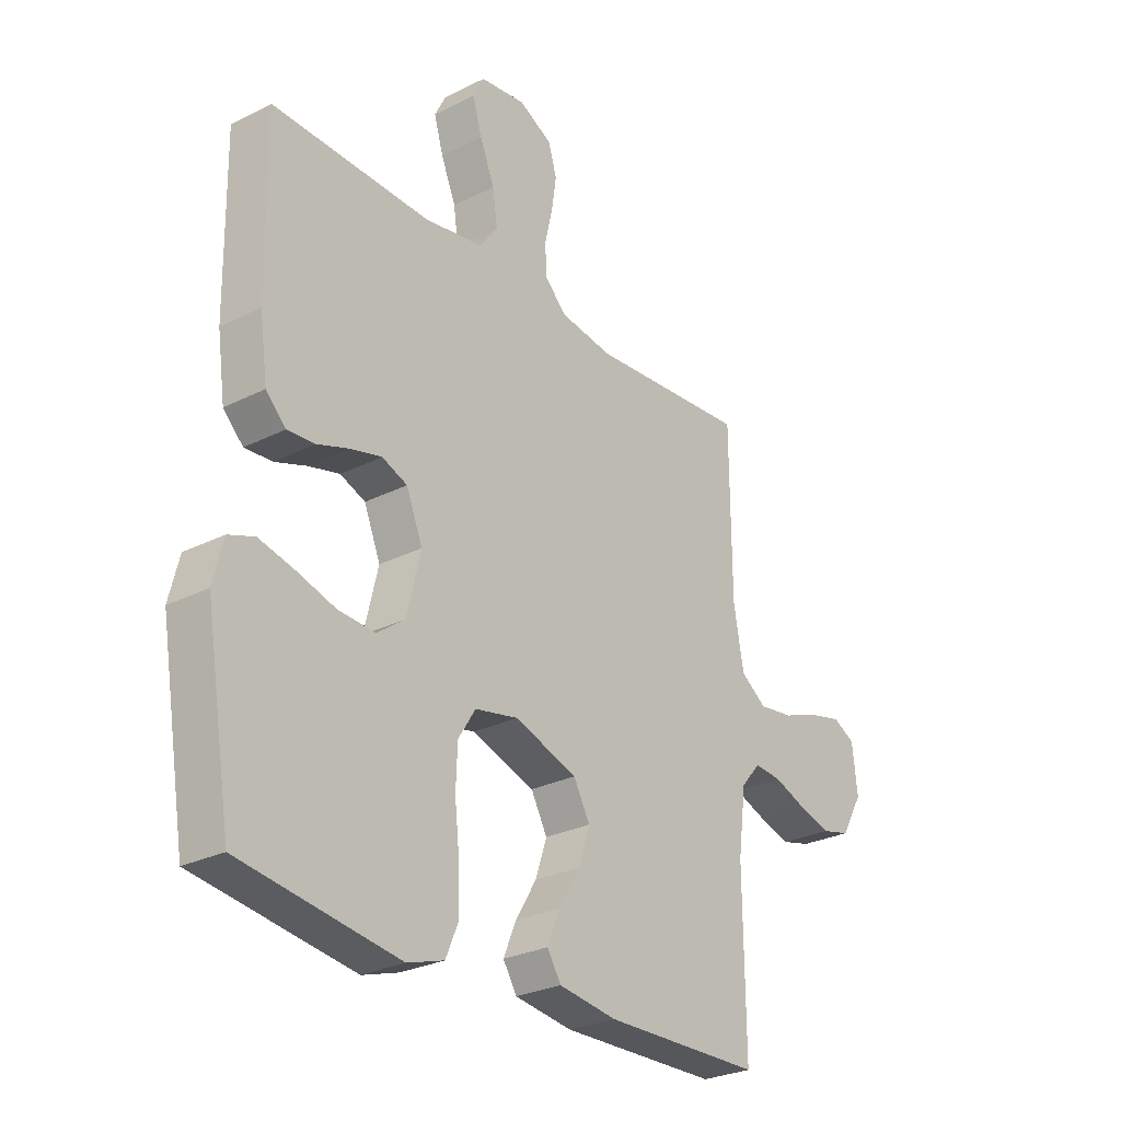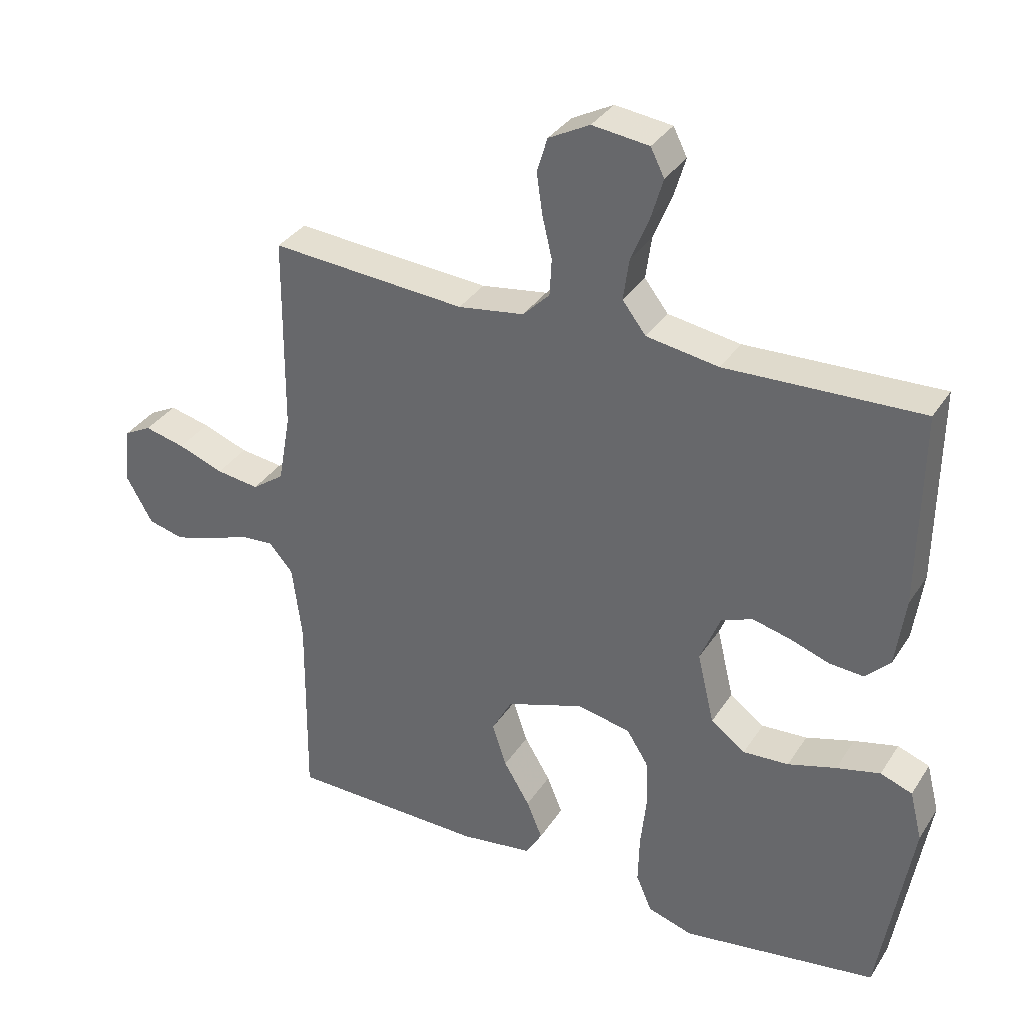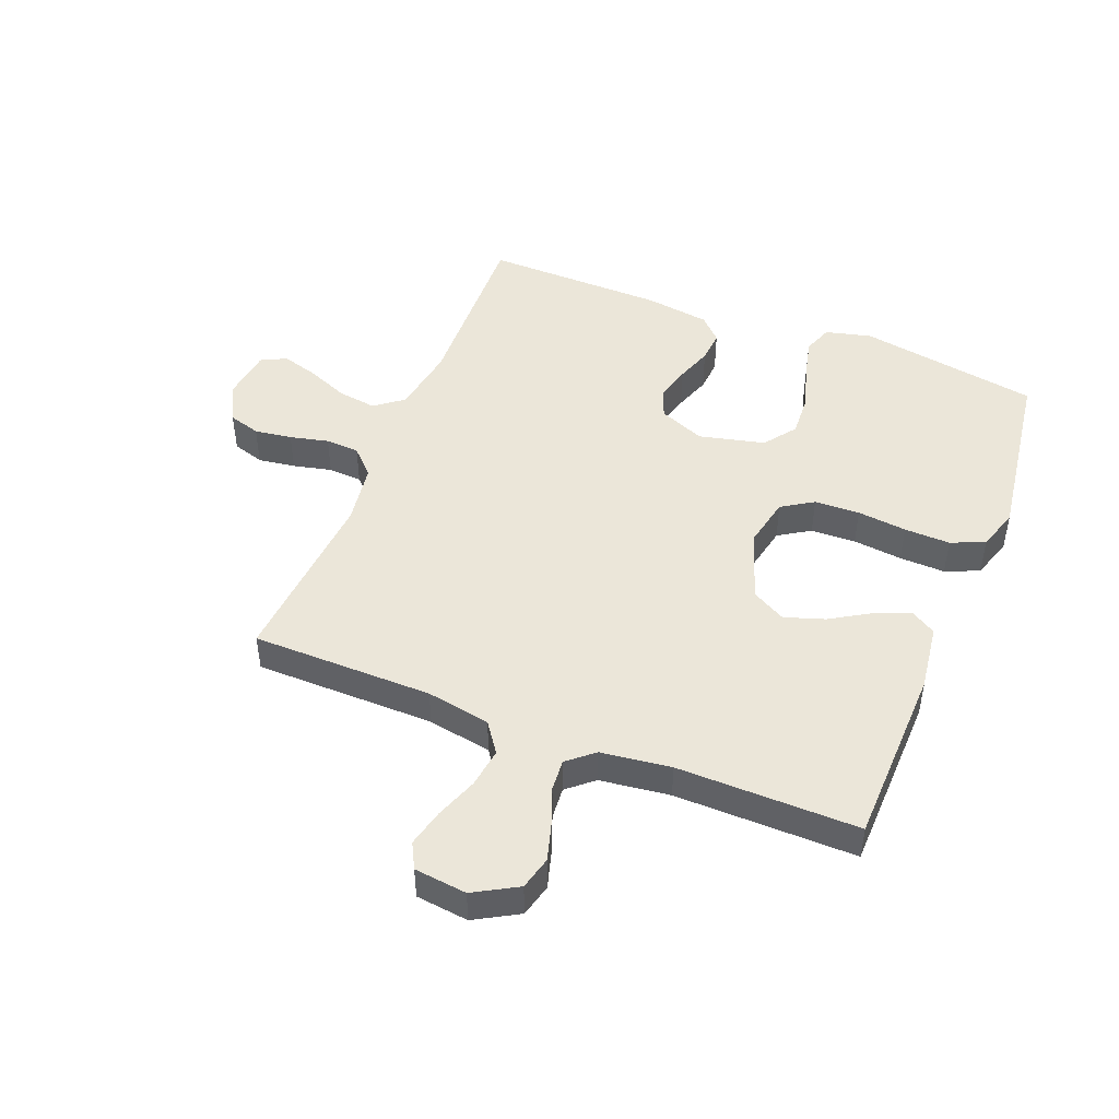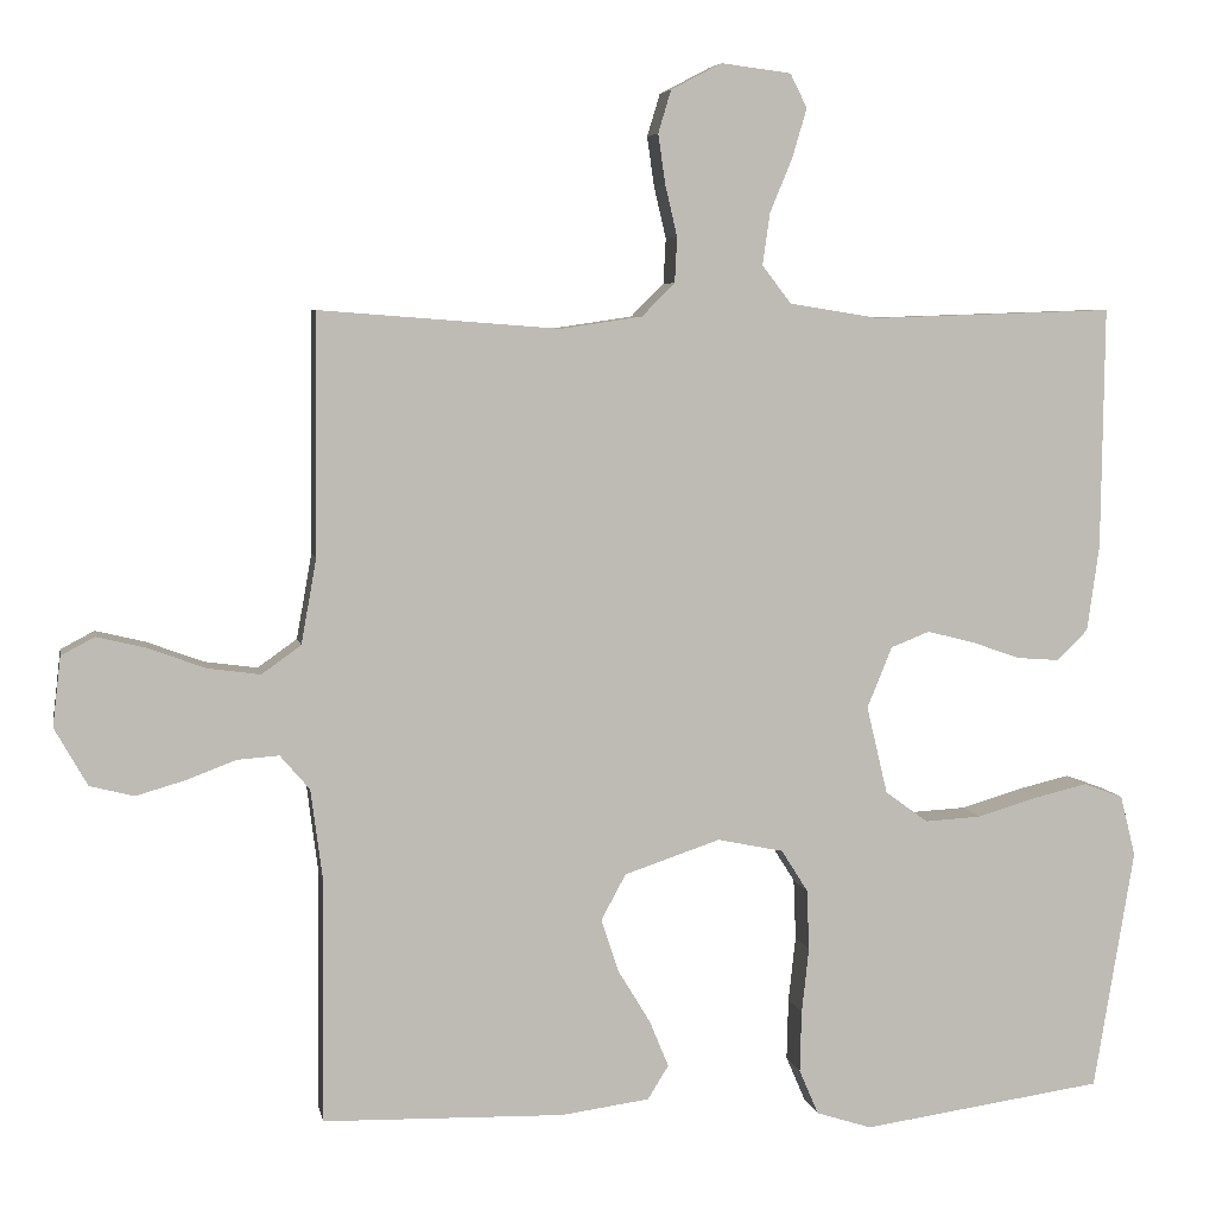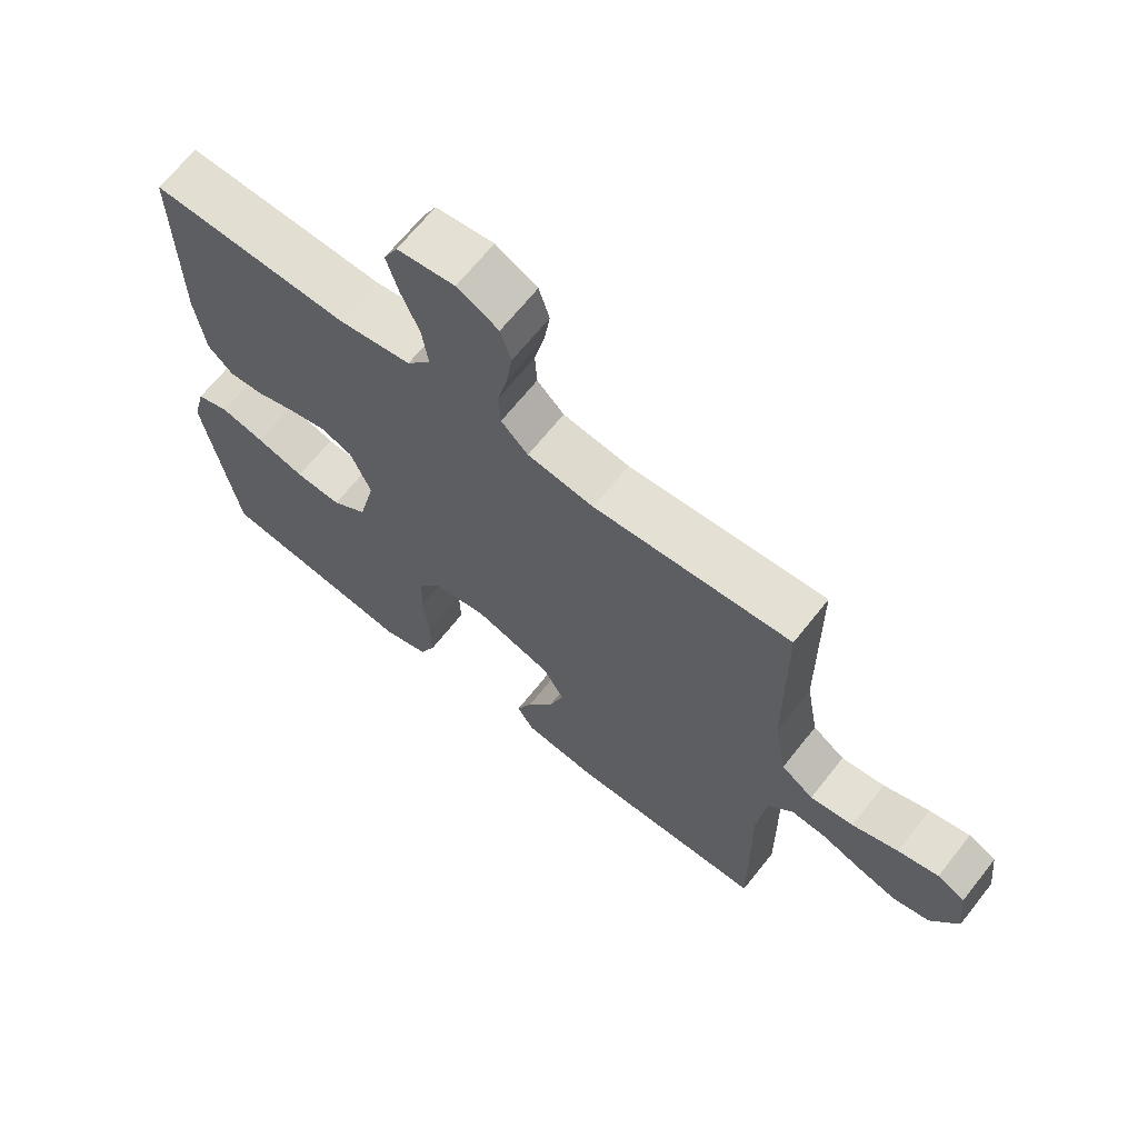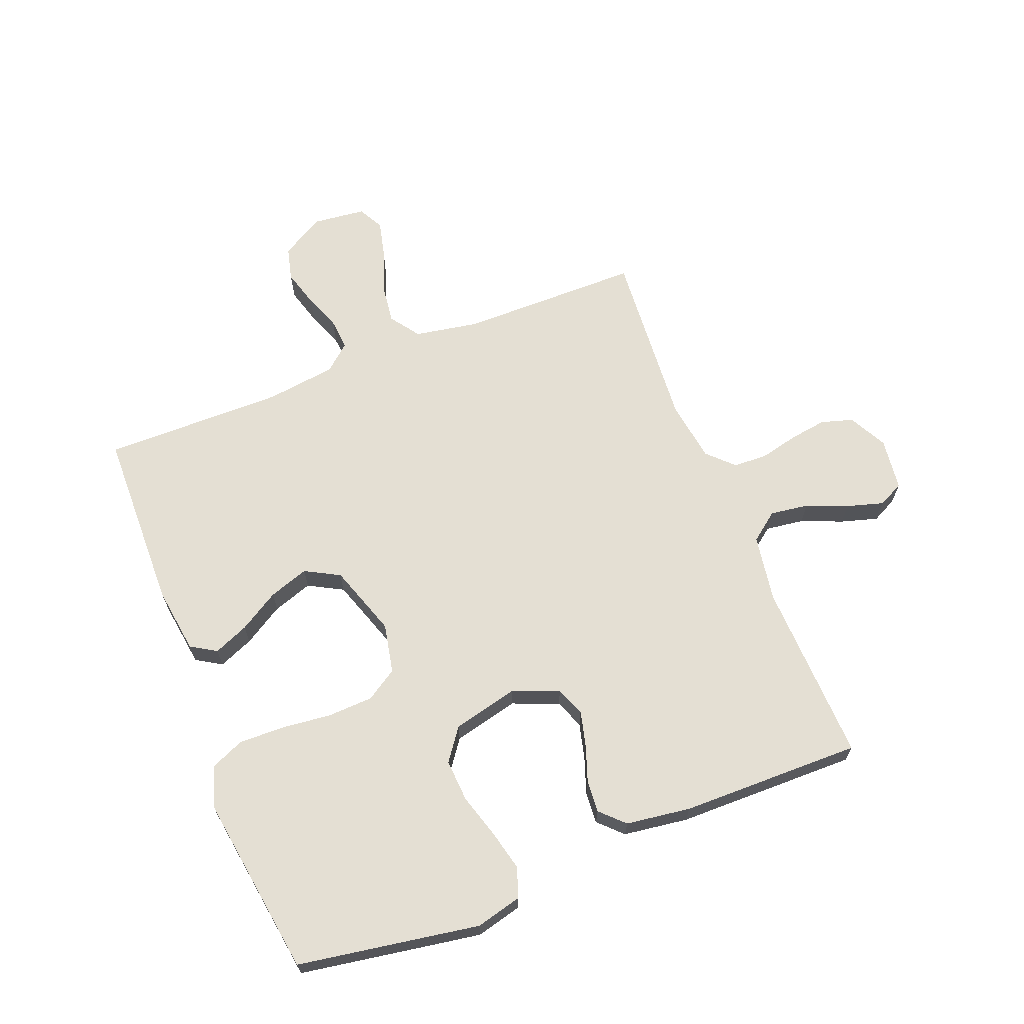
<metadata>
{"format":"obj","ext":"obj","renderer":"f3d","projection":"perspective","resolution":1024,"background":"white","views":[{"elev":-27.6,"azim":-52.2,"up":"+Z"},{"elev":33.9,"azim":-151.9,"up":"+Z"},{"elev":47.3,"azim":111.7,"up":"+Y"},{"elev":5.7,"azim":169.6,"up":"+Z"},{"elev":66.7,"azim":38.4,"up":"+Z"},{"elev":66.4,"azim":-111.6,"up":"+Y"}]}
</metadata>
<code>
v -0.5 0.07 0.5
v -0.2 0.07 0.49
v -0.089 0.07 0.508
v -0.053 0.07 0.555
v -0.062 0.07 0.619
v -0.09 0.07 0.687
v -0.108 0.07 0.748
v -0.087 0.07 0.79
v 0 0.07 0.801
v 0.063 0.07 0.768
v 0.079 0.07 0.715
v 0.07 0.07 0.653
v 0.055 0.07 0.589
v 0.058 0.07 0.533
v 0.099 0.07 0.492
v 0.2 0.07 0.477
v 0.5 0.07 0.5
v 0.502 0.07 0.2
v 0.521 0.07 0.094
v 0.57 0.07 0.059
v 0.636 0.07 0.068
v 0.706 0.07 0.094
v 0.768 0.07 0.109
v 0.81 0.07 0.087
v 0.82 0.07 0
v 0.779 0.07 -0.072
v 0.724 0.07 -0.086
v 0.662 0.07 -0.068
v 0.601 0.07 -0.045
v 0.549 0.07 -0.041
v 0.512 0.07 -0.084
v 0.497 0.07 -0.2
v 0.5 0.07 -0.5
v 0.2 0.07 -0.507
v 0.09 0.07 -0.492
v 0.064 0.07 -0.45
v 0.088 0.07 -0.392
v 0.128 0.07 -0.326
v 0.15 0.07 -0.26
v 0.119 0.07 -0.203
v 0 0.07 -0.163
v -0.082 0.07 -0.18
v -0.115 0.07 -0.232
v -0.118 0.07 -0.307
v -0.109 0.07 -0.389
v -0.107 0.07 -0.465
v -0.131 0.07 -0.521
v -0.2 0.07 -0.543
v -0.5 0.07 -0.5
v -0.55 0.07 -0.2
v -0.531 0.07 -0.124
v -0.482 0.07 -0.106
v -0.415 0.07 -0.122
v -0.341 0.07 -0.144
v -0.271 0.07 -0.148
v -0.218 0.07 -0.109
v -0.192 0.07 0
v -0.223 0.07 0.076
v -0.271 0.07 0.095
v -0.33 0.07 0.08
v -0.39 0.07 0.059
v -0.443 0.07 0.055
v -0.481 0.07 0.093
v -0.496 0.07 0.2
v -0.5 0 0.5
v -0.2 0 0.49
v -0.089 0 0.508
v -0.053 0 0.555
v -0.062 0 0.619
v -0.09 0 0.687
v -0.108 0 0.748
v -0.087 0 0.79
v 0 0 0.801
v 0.063 0 0.768
v 0.079 0 0.715
v 0.07 0 0.653
v 0.055 0 0.589
v 0.058 0 0.533
v 0.099 0 0.492
v 0.2 0 0.477
v 0.5 0 0.5
v 0.502 0 0.2
v 0.521 0 0.094
v 0.57 0 0.059
v 0.636 0 0.068
v 0.706 0 0.094
v 0.768 0 0.109
v 0.81 0 0.087
v 0.82 0 0
v 0.779 0 -0.072
v 0.724 0 -0.086
v 0.662 0 -0.068
v 0.601 0 -0.045
v 0.549 0 -0.041
v 0.512 0 -0.084
v 0.497 0 -0.2
v 0.5 0 -0.5
v 0.2 0 -0.507
v 0.09 0 -0.492
v 0.064 0 -0.45
v 0.088 0 -0.392
v 0.128 0 -0.326
v 0.15 0 -0.26
v 0.119 0 -0.203
v 0 0 -0.163
v -0.082 0 -0.18
v -0.115 0 -0.232
v -0.118 0 -0.307
v -0.109 0 -0.389
v -0.107 0 -0.465
v -0.131 0 -0.521
v -0.2 0 -0.543
v -0.5 0 -0.5
v -0.55 0 -0.2
v -0.531 0 -0.124
v -0.482 0 -0.106
v -0.415 0 -0.122
v -0.341 0 -0.144
v -0.271 0 -0.148
v -0.218 0 -0.109
v -0.192 0 0
v -0.223 0 0.076
v -0.271 0 0.095
v -0.33 0 0.08
v -0.39 0 0.059
v -0.443 0 0.055
v -0.481 0 0.093
v -0.496 0 0.2
f 63 64 1 2
f 60 61 62 63
f 59 60 63 2
f 58 59 2 3
f 57 58 3 4
f 56 57 4
f 51 52 53 54
f 49 50 51 54
f 49 54 55
f 48 49 55 56
f 44 45 46 47
f 43 44 47 48
f 35 36 37 38
f 35 38 39
f 32 33 34 35
f 31 32 35 39
f 30 31 39 40
f 26 27 28 29
f 24 25 26 29
f 24 29 30
f 21 22 23 24
f 20 21 24 30
f 19 20 30 40
f 16 17 18
f 15 16 18 19
f 10 11 12 13
f 8 9 10 13
f 8 13 14
f 5 6 7 8
f 5 8 14
f 4 5 14 15
f 43 48 56 4
f 42 43 4 15
f 41 42 15 19
f 19 40 41
f 66 65 128 127
f 127 126 125 124
f 66 127 124 123
f 67 66 123 122
f 68 67 122 121
f 68 121 120
f 118 117 116 115
f 118 115 114 113
f 119 118 113
f 120 119 113 112
f 111 110 109 108
f 112 111 108 107
f 102 101 100 99
f 103 102 99
f 99 98 97 96
f 103 99 96 95
f 104 103 95 94
f 93 92 91 90
f 93 90 89 88
f 94 93 88
f 88 87 86 85
f 94 88 85 84
f 104 94 84 83
f 82 81 80
f 83 82 80 79
f 77 76 75 74
f 77 74 73 72
f 78 77 72
f 72 71 70 69
f 78 72 69
f 79 78 69 68
f 68 120 112 107
f 79 68 107 106
f 83 79 106 105
f 105 104 83
f 1 65 66 2
f 2 66 67 3
f 3 67 68 4
f 4 68 69 5
f 5 69 70 6
f 6 70 71 7
f 7 71 72 8
f 8 72 73 9
f 9 73 74 10
f 10 74 75 11
f 11 75 76 12
f 12 76 77 13
f 13 77 78 14
f 14 78 79 15
f 15 79 80 16
f 16 80 81 17
f 17 81 82 18
f 18 82 83 19
f 19 83 84 20
f 20 84 85 21
f 21 85 86 22
f 22 86 87 23
f 23 87 88 24
f 24 88 89 25
f 25 89 90 26
f 26 90 91 27
f 27 91 92 28
f 28 92 93 29
f 29 93 94 30
f 30 94 95 31
f 31 95 96 32
f 32 96 97 33
f 33 97 98 34
f 34 98 99 35
f 35 99 100 36
f 36 100 101 37
f 37 101 102 38
f 38 102 103 39
f 39 103 104 40
f 40 104 105 41
f 41 105 106 42
f 42 106 107 43
f 43 107 108 44
f 44 108 109 45
f 45 109 110 46
f 46 110 111 47
f 47 111 112 48
f 48 112 113 49
f 49 113 114 50
f 50 114 115 51
f 51 115 116 52
f 52 116 117 53
f 53 117 118 54
f 54 118 119 55
f 55 119 120 56
f 56 120 121 57
f 57 121 122 58
f 58 122 123 59
f 59 123 124 60
f 60 124 125 61
f 61 125 126 62
f 62 126 127 63
f 63 127 128 64
f 64 128 65 1

</code>
